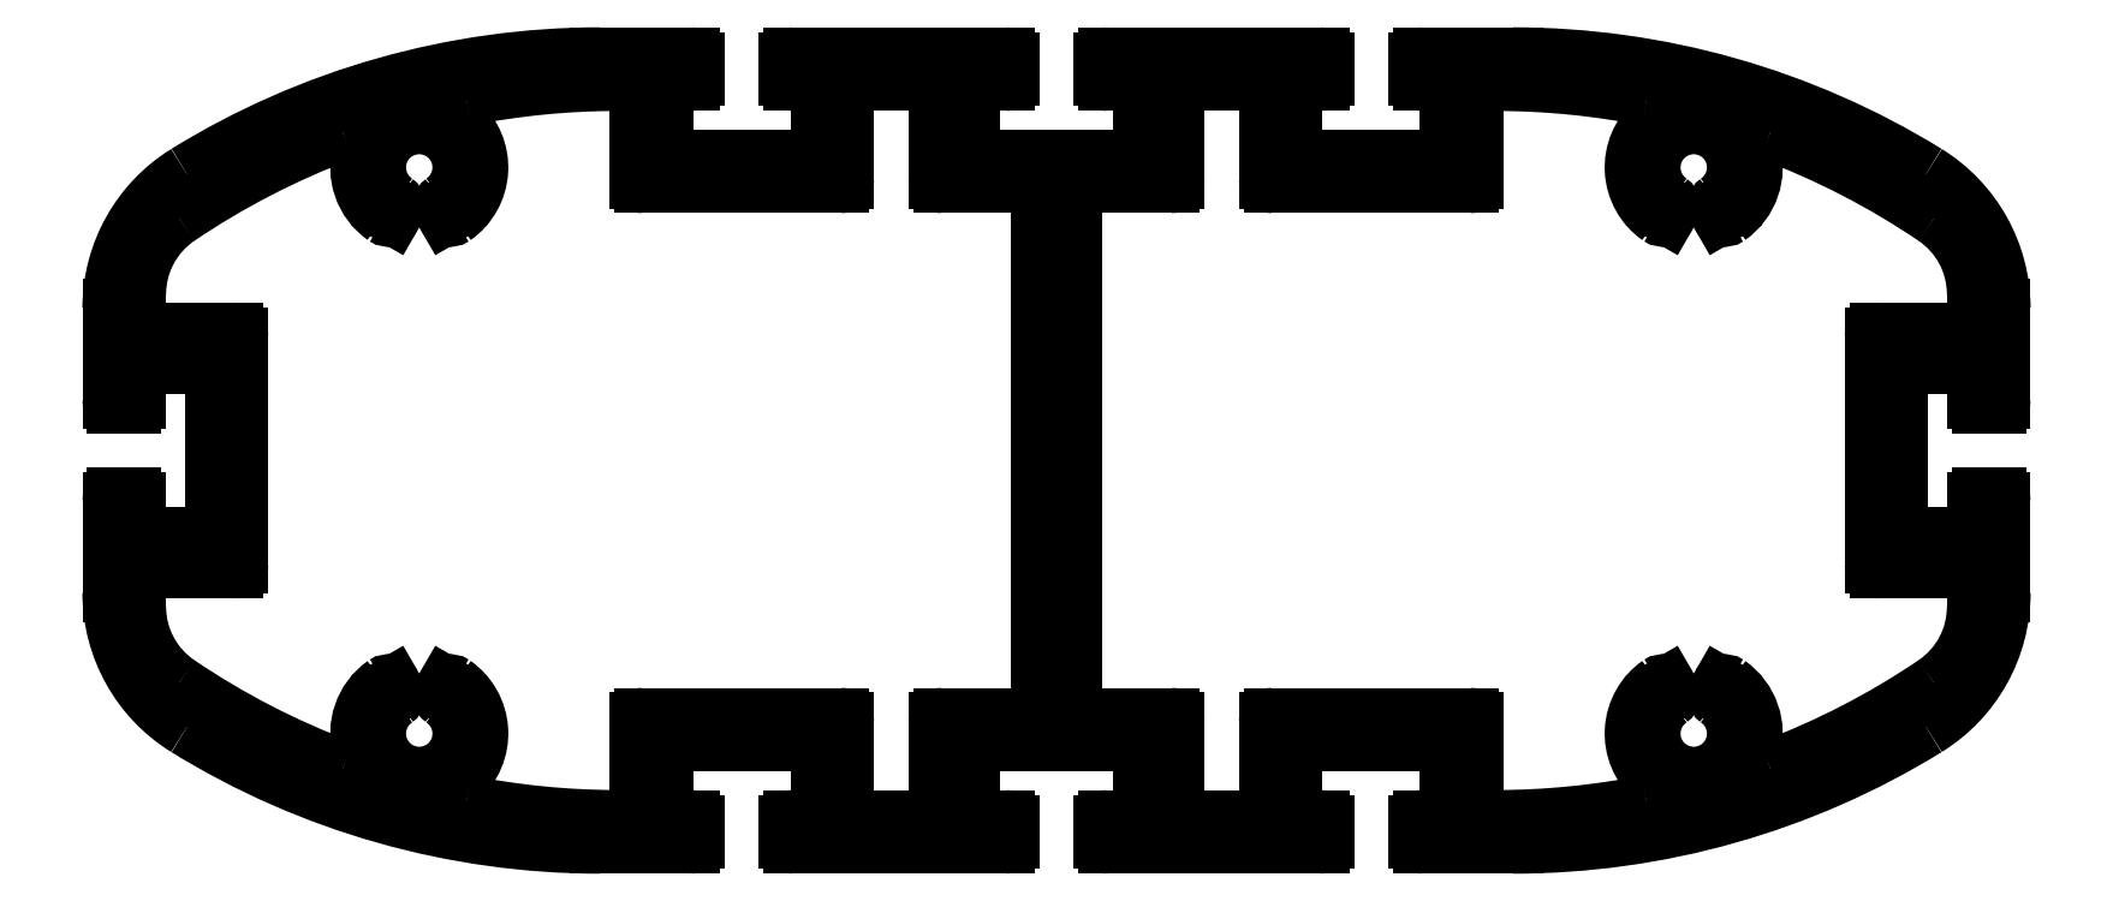
<metadata>
{"format":"dxf","ext":"dxf","renderer":"ezdxf+matplotlib","layout":"modelspace","background":"white","min_lineweight":24,"dpi":150}
</metadata>
<code>
0
SECTION
2
ENTITIES
0
ARC
8
0
10
892.9
20
508.5
30
0
40
0.3
50
2.54e-14
51
90
0
LINE
8
0
10
892.9
20
508.8
30
0
11
892
21
508.8
31
0
0
LINE
8
0
10
893.2
20
502.8
30
0
11
893.2
21
508.5
31
0
0
ARC
8
0
10
892
20
508.5
30
0
40
0.3
50
90
51
180
0
ARC
8
0
10
883.2
20
502.8
30
0
40
10
50
301.7
51
7.99e-14
0
LINE
8
0
10
891.7
20
508.5
30
0
11
891.7
21
506.3
31
0
0
ARC
8
0
10
862.2
20
536.8
30
0
40
50
50
270
51
301.7
0
LINE
8
0
10
891.7
20
506.3
30
0
11
886.7
21
506.3
31
0
0
LINE
8
0
10
856.5
20
486.8
30
0
11
862.2
21
486.8
31
0
0
LINE
8
0
10
886.7
20
506.3
30
0
11
886.7
21
517.3
31
0
0
ARC
8
0
10
856.5
20
487.1
30
0
40
0.3
50
180
51
270
0
LINE
8
0
10
891.7
20
517.3
30
0
11
886.7
21
517.3
31
0
0
LINE
8
0
10
856.2
20
488
30
0
11
856.2
21
487.1
31
0
0
LINE
8
0
10
891.7
20
515.1
30
0
11
891.7
21
517.3
31
0
0
ARC
8
0
10
856.5
20
488
30
0
40
0.3
50
90
51
180
0
ARC
8
0
10
892
20
515.1
30
0
40
0.3
50
180
51
270
0
LINE
8
0
10
858.2
20
488.3
30
0
11
856.5
21
488.3
31
0
0
LINE
8
0
10
892.9
20
514.8
30
0
11
892
21
514.8
31
0
0
LINE
8
0
10
858.2
20
493.3
30
0
11
858.2
21
488.3
31
0
0
ARC
8
0
10
892.9
20
515.1
30
0
40
0.3
50
270
51
0
0
LINE
8
0
10
848.2
20
493.3
30
0
11
858.2
21
493.3
31
0
0
LINE
8
0
10
893.2
20
520.9
30
0
11
893.2
21
515.1
31
0
0
LINE
8
0
10
848.2
20
488.3
30
0
11
848.2
21
493.3
31
0
0
ARC
8
0
10
883.2
20
520.9
30
0
40
10
50
2.54e-14
51
58.33
0
LINE
8
0
10
849.9
20
488.3
30
0
11
848.2
21
488.3
31
0
0
ARC
8
0
10
862.2
20
486.8
30
0
40
50
50
58.33
51
90
0
ARC
8
0
10
849.9
20
488
30
0
40
0.3
50
2.54e-14
51
90
0
LINE
8
0
10
856.5
20
536.8
30
0
11
862.2
21
536.8
31
0
0
LINE
8
0
10
850.2
20
487.1
30
0
11
850.2
21
488
31
0
0
ARC
8
0
10
856.5
20
536.5
30
0
40
0.3
50
90
51
180
0
ARC
8
0
10
849.9
20
487.1
30
0
40
0.3
50
270
51
0
0
LINE
8
0
10
856.2
20
535.6
30
0
11
856.2
21
536.5
31
0
0
LINE
8
0
10
836.5
20
486.8
30
0
11
849.9
21
486.8
31
0
0
ARC
8
0
10
856.5
20
535.6
30
0
40
0.3
50
180
51
270
0
ARC
8
0
10
836.5
20
487.1
30
0
40
0.3
50
180
51
270
0
LINE
8
0
10
858.2
20
535.3
30
0
11
856.5
21
535.3
31
0
0
LINE
8
0
10
836.2
20
488
30
0
11
836.2
21
487.1
31
0
0
LINE
8
0
10
858.2
20
530.3
30
0
11
858.2
21
535.3
31
0
0
ARC
8
0
10
836.5
20
488
30
0
40
0.3
50
90
51
180
0
LINE
8
0
10
848.2
20
530.3
30
0
11
858.2
21
530.3
31
0
0
LINE
8
0
10
838.7
20
488.3
30
0
11
836.5
21
488.3
31
0
0
LINE
8
0
10
848.2
20
535.3
30
0
11
848.2
21
530.3
31
0
0
LINE
8
0
10
838.7
20
493.3
30
0
11
838.7
21
488.3
31
0
0
LINE
8
0
10
849.9
20
535.3
30
0
11
848.2
21
535.3
31
0
0
LINE
8
0
10
827.7
20
493.3
30
0
11
838.7
21
493.3
31
0
0
ARC
8
0
10
849.9
20
535.6
30
0
40
0.3
50
270
51
0
0
LINE
8
0
10
827.7
20
493.3
30
0
11
827.7
21
488.3
31
0
0
LINE
8
0
10
850.2
20
536.5
30
0
11
850.2
21
535.6
31
0
0
LINE
8
0
10
827.7
20
488.3
30
0
11
829.9
21
488.3
31
0
0
ARC
8
0
10
849.9
20
536.5
30
0
40
0.3
50
2.54e-14
51
90
0
ARC
8
0
10
829.9
20
488
30
0
40
0.3
50
2.54e-14
51
90
0
LINE
8
0
10
836.5
20
536.8
30
0
11
849.9
21
536.8
31
0
0
LINE
8
0
10
830.2
20
488
30
0
11
830.2
21
487.1
31
0
0
ARC
8
0
10
836.5
20
536.5
30
0
40
0.3
50
90
51
180
0
ARC
8
0
10
829.9
20
487.1
30
0
40
0.3
50
270
51
0
0
LINE
8
0
10
836.2
20
535.6
30
0
11
836.2
21
536.5
31
0
0
LINE
8
0
10
829.9
20
486.8
30
0
11
816.5
21
486.8
31
0
0
ARC
8
0
10
836.5
20
535.6
30
0
40
0.3
50
180
51
270
0
ARC
8
0
10
816.5
20
487.1
30
0
40
0.3
50
180
51
270
0
LINE
8
0
10
838.7
20
535.3
30
0
11
836.5
21
535.3
31
0
0
LINE
8
0
10
816.2
20
487.1
30
0
11
816.2
21
488
31
0
0
LINE
8
0
10
838.7
20
530.3
30
0
11
838.7
21
535.3
31
0
0
ARC
8
0
10
816.5
20
488
30
0
40
0.3
50
90
51
180
0
LINE
8
0
10
827.7
20
530.3
30
0
11
838.7
21
530.3
31
0
0
LINE
8
0
10
816.5
20
488.3
30
0
11
818.2
21
488.3
31
0
0
LINE
8
0
10
827.7
20
530.3
30
0
11
827.7
21
535.3
31
0
0
LINE
8
0
10
818.2
20
488.3
30
0
11
818.2
21
493.3
31
0
0
LINE
8
0
10
827.7
20
535.3
30
0
11
829.9
21
535.3
31
0
0
LINE
8
0
10
818.2
20
493.3
30
0
11
808.2
21
493.3
31
0
0
ARC
8
0
10
829.9
20
535.6
30
0
40
0.3
50
270
51
0
0
LINE
8
0
10
808.2
20
493.3
30
0
11
808.2
21
488.3
31
0
0
LINE
8
0
10
830.2
20
535.6
30
0
11
830.2
21
536.5
31
0
0
LINE
8
0
10
808.2
20
488.3
30
0
11
809.9
21
488.3
31
0
0
ARC
8
0
10
829.9
20
536.5
30
0
40
0.3
50
2.54e-14
51
90
0
ARC
8
0
10
809.9
20
488
30
0
40
0.3
50
2.54e-14
51
90
0
LINE
8
0
10
829.9
20
536.8
30
0
11
816.5
21
536.8
31
0
0
LINE
8
0
10
810.2
20
488
30
0
11
810.2
21
487.1
31
0
0
ARC
8
0
10
816.5
20
536.5
30
0
40
0.3
50
90
51
180
0
ARC
8
0
10
809.9
20
487.1
30
0
40
0.3
50
270
51
0
0
LINE
8
0
10
816.2
20
536.5
30
0
11
816.2
21
535.6
31
0
0
LINE
8
0
10
809.9
20
486.8
30
0
11
804.2
21
486.8
31
0
0
ARC
8
0
10
816.5
20
535.6
30
0
40
0.3
50
180
51
270
0
ARC
8
0
10
804.2
20
536.8
30
0
40
50
50
238.3
51
270
0
LINE
8
0
10
816.5
20
535.3
30
0
11
818.2
21
535.3
31
0
0
ARC
8
0
10
783.2
20
502.8
30
0
40
10
50
180
51
238.3
0
LINE
8
0
10
818.2
20
535.3
30
0
11
818.2
21
530.3
31
0
0
LINE
8
0
10
773.2
20
502.8
30
0
11
773.2
21
508.5
31
0
0
LINE
8
0
10
818.2
20
530.3
30
0
11
808.2
21
530.3
31
0
0
ARC
8
0
10
773.5
20
508.5
30
0
40
0.3
50
90
51
180
0
LINE
8
0
10
808.2
20
530.3
30
0
11
808.2
21
535.3
31
0
0
LINE
8
0
10
773.5
20
508.8
30
0
11
774.4
21
508.8
31
0
0
LINE
8
0
10
808.2
20
535.3
30
0
11
809.9
21
535.3
31
0
0
ARC
8
0
10
774.4
20
508.5
30
0
40
0.3
50
2.54e-14
51
90
0
ARC
8
0
10
809.9
20
535.6
30
0
40
0.3
50
270
51
0
0
LINE
8
0
10
774.7
20
508.5
30
0
11
774.7
21
506.3
31
0
0
LINE
8
0
10
810.2
20
535.6
30
0
11
810.2
21
536.5
31
0
0
LINE
8
0
10
774.7
20
506.3
30
0
11
779.7
21
506.3
31
0
0
ARC
8
0
10
809.9
20
536.5
30
0
40
0.3
50
2.54e-14
51
90
0
LINE
8
0
10
779.7
20
506.3
30
0
11
779.7
21
517.3
31
0
0
LINE
8
0
10
809.9
20
536.8
30
0
11
804.2
21
536.8
31
0
0
LINE
8
0
10
774.7
20
517.3
30
0
11
779.7
21
517.3
31
0
0
ARC
8
0
10
804.2
20
486.8
30
0
40
50
50
90
51
121.7
0
LINE
8
0
10
774.7
20
515.1
30
0
11
774.7
21
517.3
31
0
0
ARC
8
0
10
783.2
20
520.9
30
0
40
10
50
121.7
51
180
0
ARC
8
0
10
774.4
20
515.1
30
0
40
0.3
50
270
51
0
0
LINE
8
0
10
773.2
20
520.9
30
0
11
773.2
21
515.1
31
0
0
LINE
8
0
10
773.5
20
514.8
30
0
11
774.4
21
514.8
31
0
0
ARC
8
0
10
773.5
20
515.1
30
0
40
0.3
50
180
51
270
0
ARC
8
0
10
826
20
529.1
30
0
40
0.3
50
180
51
270
0
LINE
8
0
10
825.7
20
534.3
30
0
11
825.7
21
529.1
31
0
0
LINE
8
0
10
826
20
528.8
30
0
11
832.2
21
528.8
31
0
0
ARC
8
0
10
824.7
20
534.3
30
0
40
1
50
2.54e-14
51
90
0
LINE
8
0
10
832.2
20
494.8
30
0
11
832.2
21
528.8
31
0
0
LINE
8
0
10
820.7
20
535.3
30
0
11
824.7
21
535.3
31
0
0
LINE
8
0
10
826
20
494.8
30
0
11
832.2
21
494.8
31
0
0
ARC
8
0
10
820.7
20
534.3
30
0
40
1
50
90
51
180
0
ARC
8
0
10
826
20
494.5
30
0
40
0.3
50
90
51
180
0
LINE
8
0
10
819.7
20
529.1
30
0
11
819.7
21
534.3
31
0
0
LINE
8
0
10
825.7
20
489.3
30
0
11
825.7
21
494.5
31
0
0
ARC
8
0
10
819.4
20
529.1
30
0
40
0.3
50
270
51
0
0
ARC
8
0
10
824.7
20
489.3
30
0
40
1
50
270
51
0
0
LINE
8
0
10
807
20
528.8
30
0
11
819.4
21
528.8
31
0
0
LINE
8
0
10
820.7
20
488.3
30
0
11
824.7
21
488.3
31
0
0
ARC
8
0
10
807
20
529.1
30
0
40
0.3
50
180
51
270
0
ARC
8
0
10
820.7
20
489.3
30
0
40
1
50
180
51
270
0
LINE
8
0
10
806.7
20
534.3
30
0
11
806.7
21
529.1
31
0
0
LINE
8
0
10
819.7
20
494.5
30
0
11
819.7
21
489.3
31
0
0
ARC
8
0
10
805.7
20
534.3
30
0
40
1
50
2.54e-14
51
90
0
ARC
8
0
10
819.4
20
494.5
30
0
40
0.3
50
2.54e-14
51
90
0
LINE
8
0
10
805.2
20
535.3
30
0
11
805.7
21
535.3
31
0
0
LINE
8
0
10
807
20
494.8
30
0
11
819.4
21
494.8
31
0
0
ARC
8
0
10
805.3
20
485.3
30
0
40
50
50
90.18
51
101.2
0
ARC
8
0
10
807
20
494.5
30
0
40
0.3
50
90
51
180
0
ARC
8
0
10
795.8
20
533.4
30
0
40
1
50
101.2
51
228.7
0
LINE
8
0
10
806.7
20
489.3
30
0
11
806.7
21
494.5
31
0
0
ARC
8
0
10
792.7
20
529.8
30
0
40
3.75
50
305
51
48.67
0
ARC
8
0
10
805.7
20
489.3
30
0
40
1
50
270
51
0
0
ARC
8
0
10
794.7
20
527
30
0
40
0.3
50
210
51
305
0
LINE
8
0
10
805.2
20
488.3
30
0
11
805.7
21
488.3
31
0
0
LINE
8
0
10
794.2
20
527.2
30
0
11
794.4
21
526.9
31
0
0
ARC
8
0
10
805.3
20
538.3
30
0
40
50
50
258.8
51
269.8
0
ARC
8
0
10
794.5
20
527.4
30
0
40
0.3
50
125.6
51
210
0
ARC
8
0
10
795.8
20
490.3
30
0
40
1
50
131.3
51
258.8
0
ARC
8
0
10
792.7
20
529.8
30
0
40
2.75
50
305.6
51
234.4
0
ARC
8
0
10
792.7
20
493.8
30
0
40
3.75
50
311.3
51
55.01
0
ARC
8
0
10
790.9
20
527.4
30
0
40
0.3
50
330
51
54.36
0
ARC
8
0
10
794.7
20
496.7
30
0
40
0.3
50
55.01
51
150
0
LINE
8
0
10
791
20
526.9
30
0
11
791.2
21
527.2
31
0
0
LINE
8
0
10
794.2
20
496.5
30
0
11
794.4
21
496.8
31
0
0
ARC
8
0
10
790.7
20
527
30
0
40
0.3
50
235
51
330
0
ARC
8
0
10
794.5
20
496.3
30
0
40
0.3
50
150
51
234.4
0
ARC
8
0
10
792.7
20
529.8
30
0
40
3.75
50
163.1
51
235
0
ARC
8
0
10
792.7
20
493.8
30
0
40
2.75
50
125.6
51
54.36
0
ARC
8
0
10
788.1
20
531.2
30
0
40
1
50
343.1
51
110.5
0
ARC
8
0
10
790.9
20
496.3
30
0
40
0.3
50
305.6
51
30
0
ARC
8
0
10
805.3
20
485.3
30
0
40
50
50
110.5
51
124.1
0
LINE
8
0
10
791
20
496.8
30
0
11
791.2
21
496.5
31
0
0
ARC
8
0
10
780.7
20
521.8
30
0
40
6
50
124.1
51
180
0
ARC
8
0
10
790.7
20
496.7
30
0
40
0.3
50
30
51
125
0
LINE
8
0
10
774.7
20
520.3
30
0
11
774.7
21
521.8
31
0
0
ARC
8
0
10
792.7
20
493.8
30
0
40
3.75
50
125
51
196.9
0
ARC
8
0
10
775.7
20
520.3
30
0
40
1
50
180
51
270
0
ARC
8
0
10
788.1
20
492.4
30
0
40
1
50
249.5
51
16.92
0
LINE
8
0
10
780.9
20
519.3
30
0
11
775.7
21
519.3
31
0
0
ARC
8
0
10
805.3
20
538.3
30
0
40
50
50
235.9
51
249.5
0
ARC
8
0
10
780.9
20
519
30
0
40
0.3
50
2.54e-14
51
90
0
ARC
8
0
10
780.7
20
501.9
30
0
40
6
50
180
51
235.9
0
LINE
8
0
10
781.2
20
519
30
0
11
781.2
21
504.6
31
0
0
LINE
8
0
10
774.7
20
503.3
30
0
11
774.7
21
501.9
31
0
0
ARC
8
0
10
780.9
20
504.6
30
0
40
0.3
50
270
51
0
0
ARC
8
0
10
775.7
20
503.3
30
0
40
1
50
90
51
180
0
LINE
8
0
10
780.9
20
504.3
30
0
11
775.7
21
504.3
31
0
0
ARC
8
0
10
885.5
20
504.6
30
0
40
0.3
50
180
51
270
0
LINE
8
0
10
885.2
20
519
30
0
11
885.2
21
504.6
31
0
0
LINE
8
0
10
885.5
20
504.3
30
0
11
890.7
21
504.3
31
0
0
ARC
8
0
10
885.5
20
519
30
0
40
0.3
50
90
51
180
0
ARC
8
0
10
890.7
20
503.3
30
0
40
1
50
2.54e-14
51
90
0
LINE
8
0
10
885.5
20
519.3
30
0
11
890.7
21
519.3
31
0
0
LINE
8
0
10
891.7
20
503.3
30
0
11
891.7
21
501.9
31
0
0
ARC
8
0
10
890.7
20
520.3
30
0
40
1
50
270
51
0
0
ARC
8
0
10
885.7
20
501.9
30
0
40
6
50
304.1
51
0
0
LINE
8
0
10
891.7
20
520.3
30
0
11
891.7
21
521.8
31
0
0
ARC
8
0
10
861
20
538.3
30
0
40
50
50
290.5
51
304.1
0
ARC
8
0
10
885.7
20
521.8
30
0
40
6
50
2.54e-14
51
55.92
0
ARC
8
0
10
878.2
20
492.4
30
0
40
1
50
163.1
51
290.5
0
ARC
8
0
10
861
20
485.3
30
0
40
50
50
55.92
51
69.45
0
ARC
8
0
10
873.7
20
493.8
30
0
40
3.75
50
343.1
51
55.01
0
ARC
8
0
10
878.2
20
531.2
30
0
40
1
50
69.45
51
196.9
0
ARC
8
0
10
875.7
20
496.7
30
0
40
0.3
50
55.01
51
150
0
ARC
8
0
10
873.7
20
529.8
30
0
40
3.75
50
305
51
16.92
0
LINE
8
0
10
875.4
20
496.8
30
0
11
875.2
21
496.5
31
0
0
ARC
8
0
10
875.7
20
527
30
0
40
0.3
50
210
51
305
0
ARC
8
0
10
875.5
20
496.3
30
0
40
0.3
50
150
51
234.4
0
LINE
8
0
10
875.4
20
526.9
30
0
11
875.2
21
527.2
31
0
0
ARC
8
0
10
873.7
20
493.8
30
0
40
2.75
50
125.6
51
54.36
0
ARC
8
0
10
875.5
20
527.4
30
0
40
0.3
50
125.6
51
210
0
ARC
8
0
10
871.9
20
496.3
30
0
40
0.3
50
305.6
51
30
0
ARC
8
0
10
873.7
20
529.8
30
0
40
2.75
50
305.6
51
234.4
0
LINE
8
0
10
872.2
20
496.5
30
0
11
872
21
496.8
31
0
0
ARC
8
0
10
871.9
20
527.4
30
0
40
0.3
50
330
51
54.36
0
ARC
8
0
10
871.7
20
496.7
30
0
40
0.3
50
30
51
125
0
LINE
8
0
10
872.2
20
527.2
30
0
11
872
21
526.9
31
0
0
ARC
8
0
10
873.7
20
493.8
30
0
40
3.75
50
125
51
228.7
0
ARC
8
0
10
871.7
20
527
30
0
40
0.3
50
235
51
330
0
ARC
8
0
10
870.5
20
490.3
30
0
40
1
50
281.2
51
48.67
0
ARC
8
0
10
873.7
20
529.8
30
0
40
3.75
50
131.3
51
235
0
ARC
8
0
10
861
20
538.3
30
0
40
50
50
270.2
51
281.2
0
ARC
8
0
10
870.5
20
533.4
30
0
40
1
50
311.3
51
78.8
0
LINE
8
0
10
861.2
20
488.3
30
0
11
860.7
21
488.3
31
0
0
ARC
8
0
10
861
20
485.3
30
0
40
50
50
78.8
51
89.82
0
ARC
8
0
10
860.7
20
489.3
30
0
40
1
50
180
51
270
0
LINE
8
0
10
861.2
20
535.3
30
0
11
860.7
21
535.3
31
0
0
LINE
8
0
10
859.7
20
489.3
30
0
11
859.7
21
494.5
31
0
0
ARC
8
0
10
860.7
20
534.3
30
0
40
1
50
90
51
180
0
ARC
8
0
10
859.4
20
494.5
30
0
40
0.3
50
2.54e-14
51
90
0
LINE
8
0
10
859.7
20
534.3
30
0
11
859.7
21
529.1
31
0
0
LINE
8
0
10
859.4
20
494.8
30
0
11
847
21
494.8
31
0
0
ARC
8
0
10
859.4
20
529.1
30
0
40
0.3
50
270
51
0
0
ARC
8
0
10
847
20
494.5
30
0
40
0.3
50
90
51
180
0
LINE
8
0
10
859.4
20
528.8
30
0
11
847
21
528.8
31
0
0
LINE
8
0
10
846.7
20
494.5
30
0
11
846.7
21
489.3
31
0
0
ARC
8
0
10
847
20
529.1
30
0
40
0.3
50
180
51
270
0
ARC
8
0
10
845.7
20
489.3
30
0
40
1
50
270
51
0
0
LINE
8
0
10
846.7
20
529.1
30
0
11
846.7
21
534.3
31
0
0
LINE
8
0
10
845.7
20
488.3
30
0
11
841.7
21
488.3
31
0
0
ARC
8
0
10
845.7
20
534.3
30
0
40
1
50
2.54e-14
51
90
0
ARC
8
0
10
841.7
20
489.3
30
0
40
1
50
180
51
270
0
LINE
8
0
10
845.7
20
535.3
30
0
11
841.7
21
535.3
31
0
0
LINE
8
0
10
840.7
20
489.3
30
0
11
840.7
21
494.5
31
0
0
ARC
8
0
10
841.7
20
534.3
30
0
40
1
50
90
51
180
0
ARC
8
0
10
840.4
20
494.5
30
0
40
0.3
50
2.54e-14
51
90
0
LINE
8
0
10
840.7
20
534.3
30
0
11
840.7
21
529.1
31
0
0
LINE
8
0
10
840.4
20
494.8
30
0
11
834.2
21
494.8
31
0
0
ARC
8
0
10
840.4
20
529.1
30
0
40
0.3
50
270
51
0
0
LINE
8
0
10
834.2
20
494.8
30
0
11
834.2
21
528.8
31
0
0
LINE
8
0
10
840.4
20
528.8
30
0
11
834.2
21
528.8
31
0
0
ENDSEC
0
EOF

</code>
